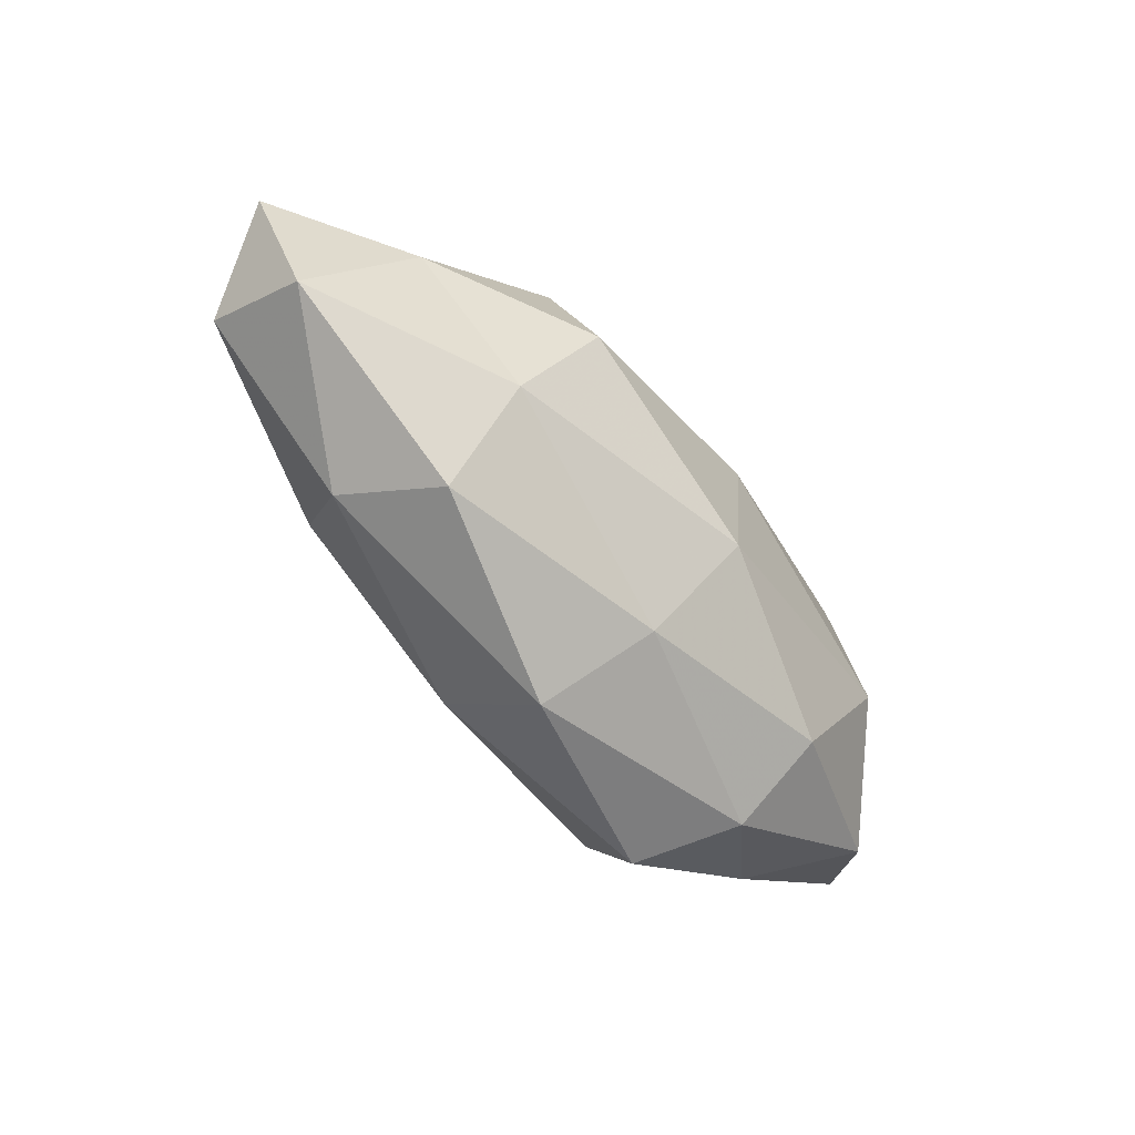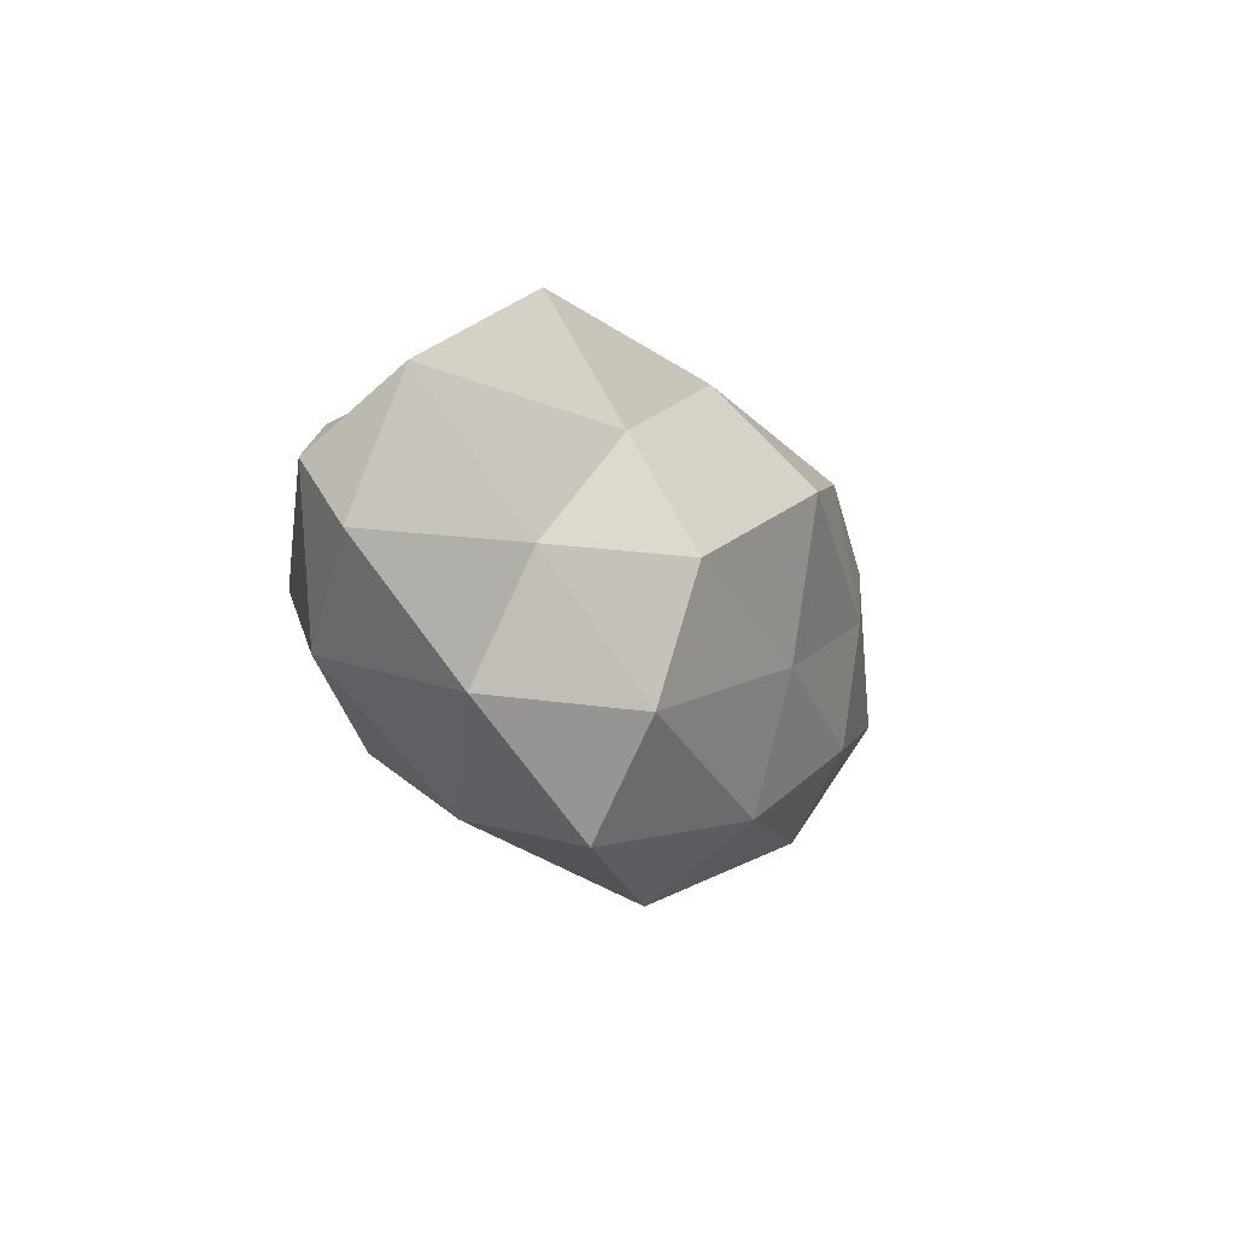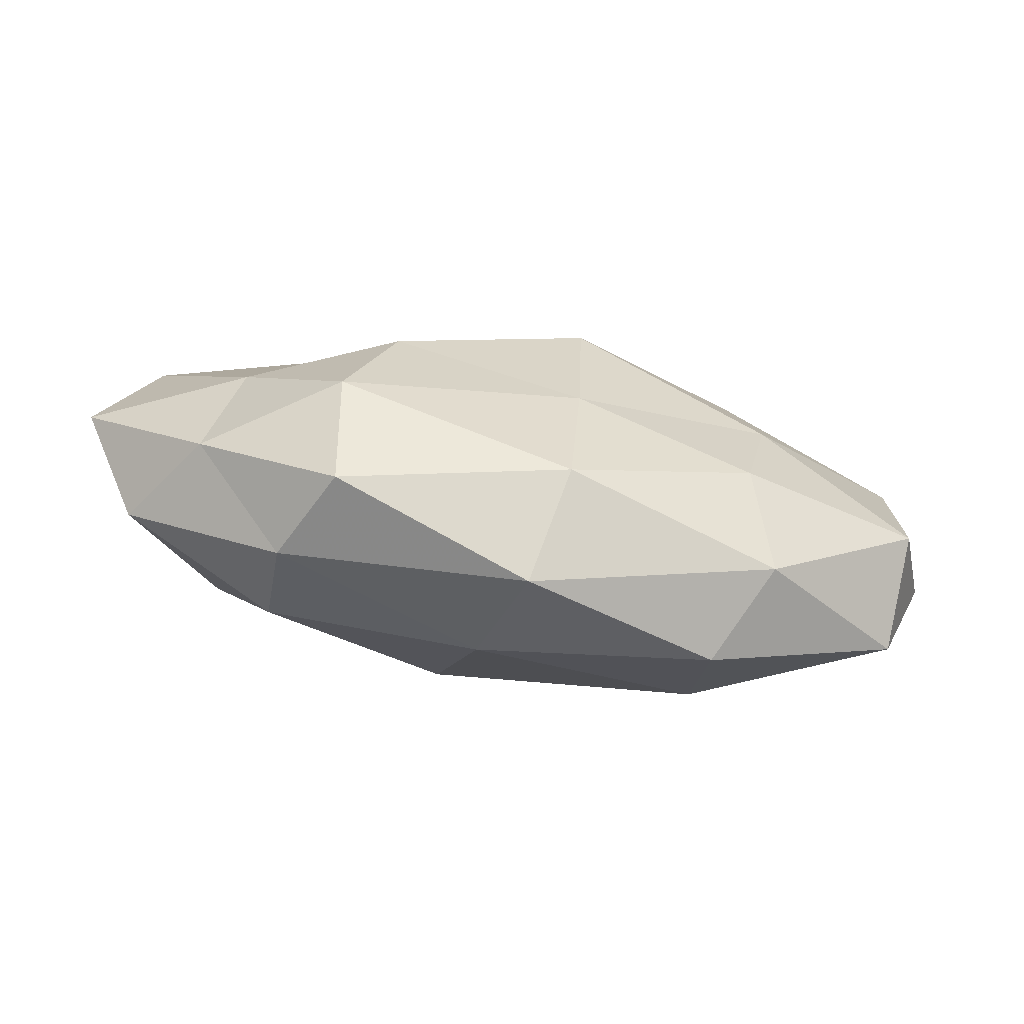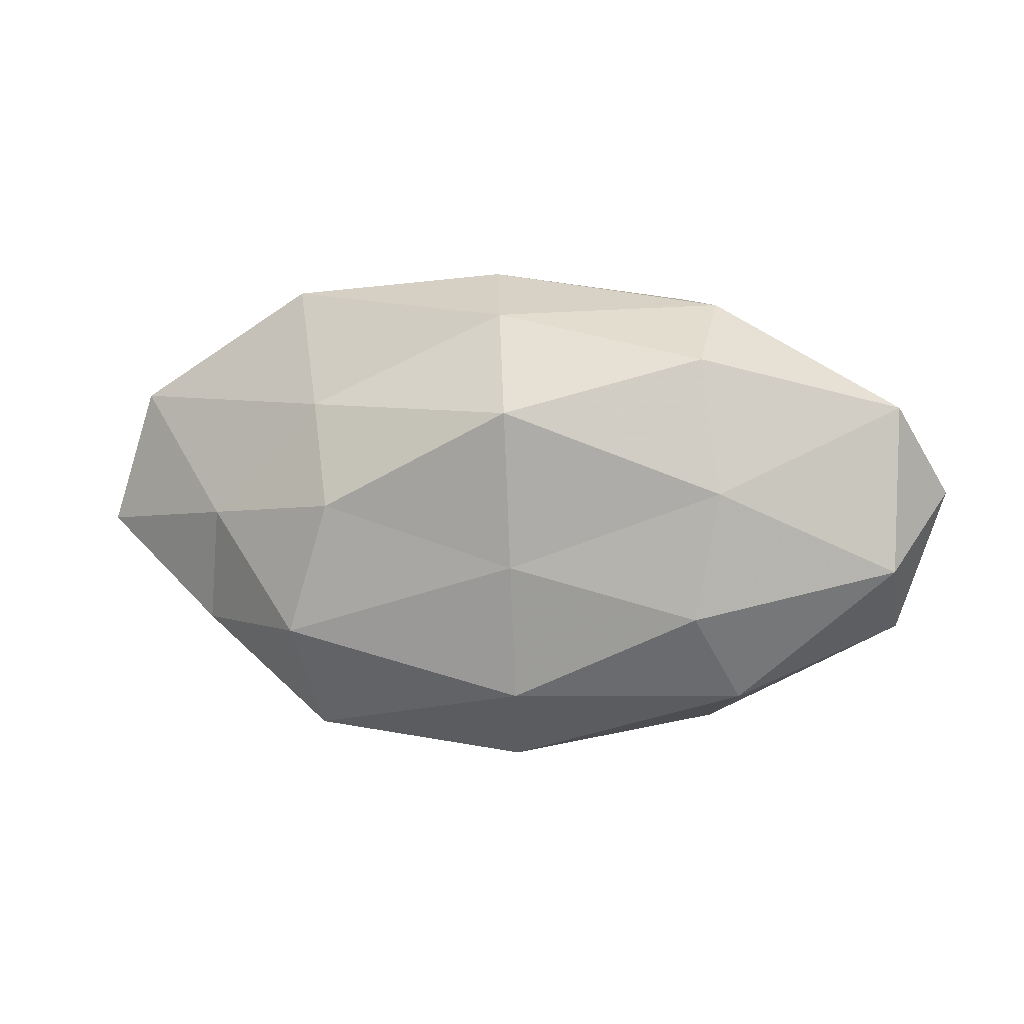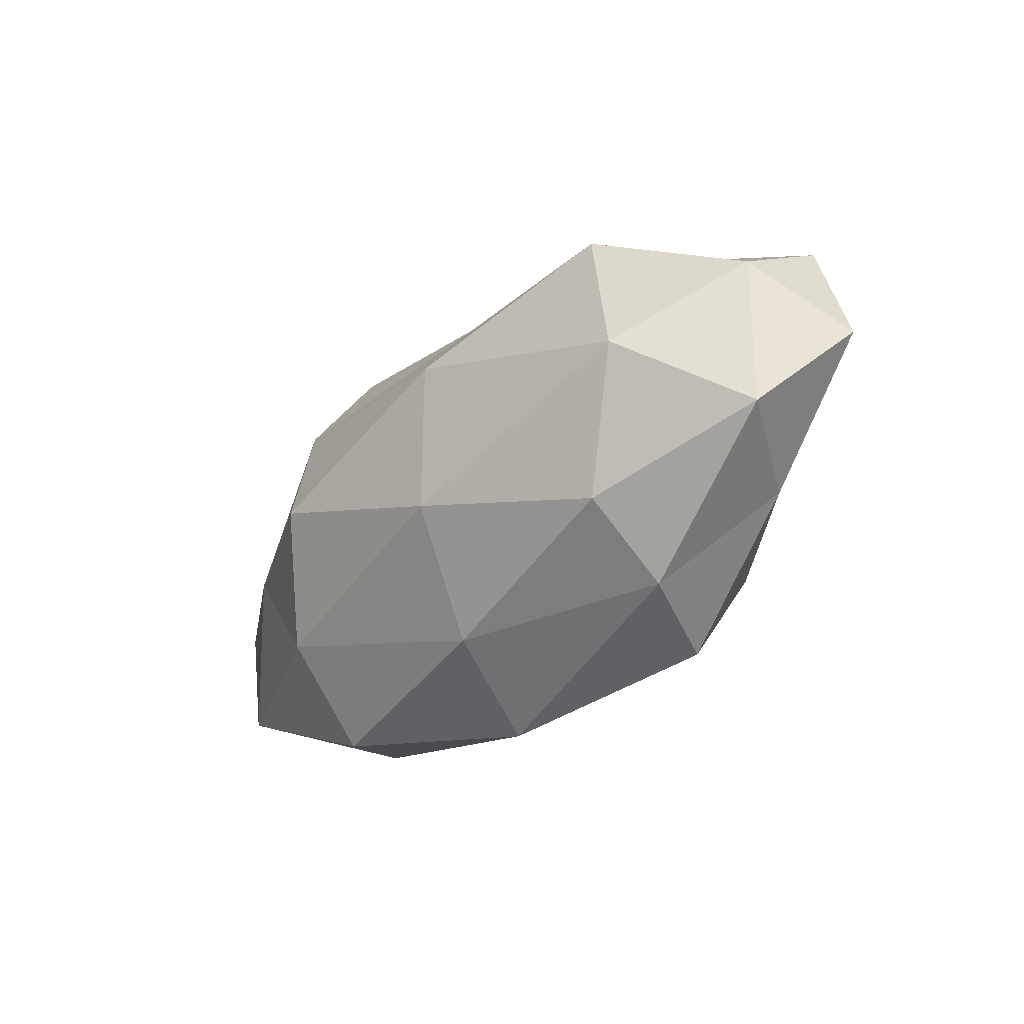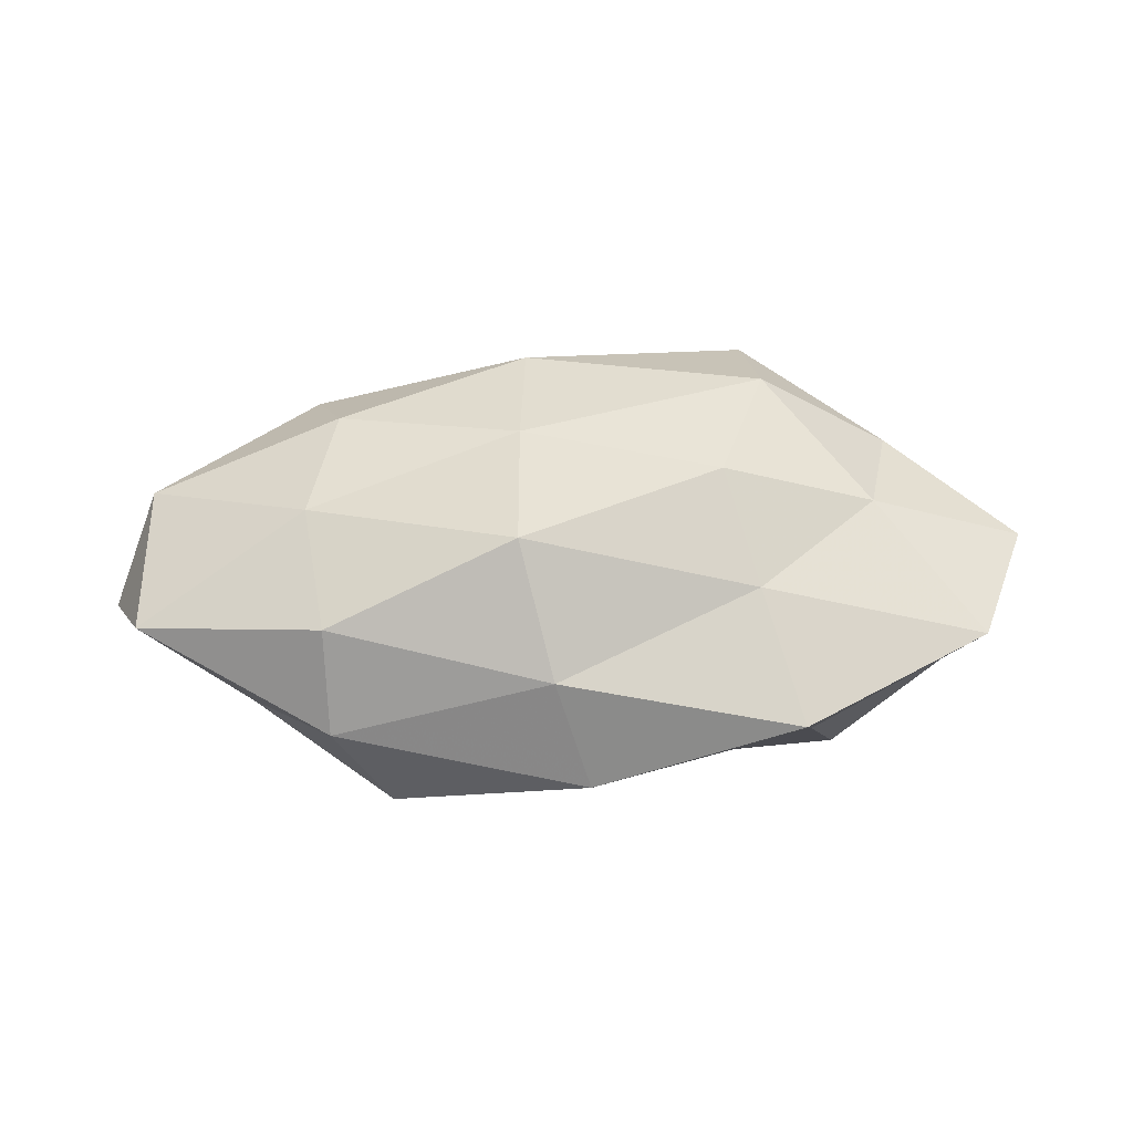
<metadata>
{"format":"obj","ext":"obj","renderer":"f3d","projection":"perspective","resolution":1024,"background":"white","views":[{"elev":-63.0,"azim":130.8,"up":"+Y"},{"elev":-10.5,"azim":-60.3,"up":"+Y"},{"elev":-71.3,"azim":-9.8,"up":"+Y"},{"elev":2.0,"azim":17.1,"up":"+Y"},{"elev":-32.8,"azim":-130.4,"up":"+Y"},{"elev":52.1,"azim":179.1,"up":"+Z"}]}
</metadata>
<code>
v 0.001344 -0.03287 0.002674
v -0.05024 -0.01149 -0.004985
v -0.005537 0.0218 -0.01167
v 0.02018 5.248e-05 -0.0223
v 0.05755 0.002671 -0.002931
v 0.03223 -0.02361 0.006104
v -0.03027 0.02215 -0.004215
v -0.03833 -0.001995 -0.0171
v 0.02882 0.01958 0.01411
v -0.02371 -0.02859 0.01042
v 0.05098 -0.01498 -0.005326
v -0.0251 -0.01558 0.0187
v 0.02839 0.02709 0.002963
v -0.04181 -0.01501 0.007328
v 0.04067 0.001425 -0.01278
v -0.0233 0.01427 0.01442
v 0.005385 -0.00675 0.01927
v 0.05257 0.0135 0.006739
v 0.02605 -0.0278 -0.005707
v -0.05149 0.007834 -0.006156
v 0.005582 0.01283 0.02265
v -0.03839 -0.0002678 0.01287
v 0.03943 0.01575 -0.005868
v 0.03163 0.00272 0.01596
v 0.02834 -0.01315 0.01488
v 0.001489 0.02581 0.01138
v 0.02318 0.01638 -0.01707
v -0.006862 -0.01132 -0.02056
v -0.05146 0.01575 0.006526
v 0.05225 -0.007084 0.007777
v -0.008006 0.009154 -0.02135
v -0.003045 -0.02533 -0.01031
v -0.01918 0.0009652 0.02088
v 0.0215 0.02877 -0.008798
v -0.02998 -0.01828 -0.01264
v -0.02952 -0.02567 -0.001615
v 0.02619 -0.01587 -0.01579
v -0.002739 0.03223 -0.001253
v -0.02816 0.02953 0.007171
v -0.05808 -0.001559 0.004189
v -0.03441 0.01637 -0.0158
v 0.004679 -0.02359 0.01465
f 12 14 10
f 15 5 11
f 18 13 9
f 6 1 19
f 19 11 6
f 8 2 20
f 22 14 12
f 15 23 5
f 5 23 18
f 23 13 18
f 9 24 18
f 21 24 9
f 17 24 21
f 17 25 24
f 26 9 13
f 21 9 26
f 21 26 16
f 4 27 15
f 27 23 15
f 29 7 20
f 16 29 22
f 11 5 30
f 11 30 6
f 18 30 5
f 24 30 18
f 6 30 25
f 24 25 30
f 31 3 27
f 4 31 27
f 4 28 31
f 28 8 31
f 32 19 1
f 33 12 17
f 33 21 16
f 33 17 21
f 33 22 12
f 33 16 22
f 23 34 13
f 27 3 34
f 27 34 23
f 8 35 2
f 28 35 8
f 28 32 35
f 36 1 10
f 14 2 36
f 10 14 36
f 32 1 36
f 36 2 35
f 35 32 36
f 4 15 37
f 15 11 37
f 37 11 19
f 4 37 28
f 37 19 32
f 37 32 28
f 3 7 38
f 26 13 38
f 34 3 38
f 38 13 34
f 16 26 39
f 29 39 7
f 16 39 29
f 38 7 39
f 39 26 38
f 14 40 2
f 20 2 40
f 22 40 14
f 40 29 20
f 22 29 40
f 3 41 7
f 20 7 41
f 41 8 20
f 31 41 3
f 31 8 41
f 42 1 6
f 42 10 1
f 12 10 42
f 12 42 17
f 25 42 6
f 17 42 25

</code>
